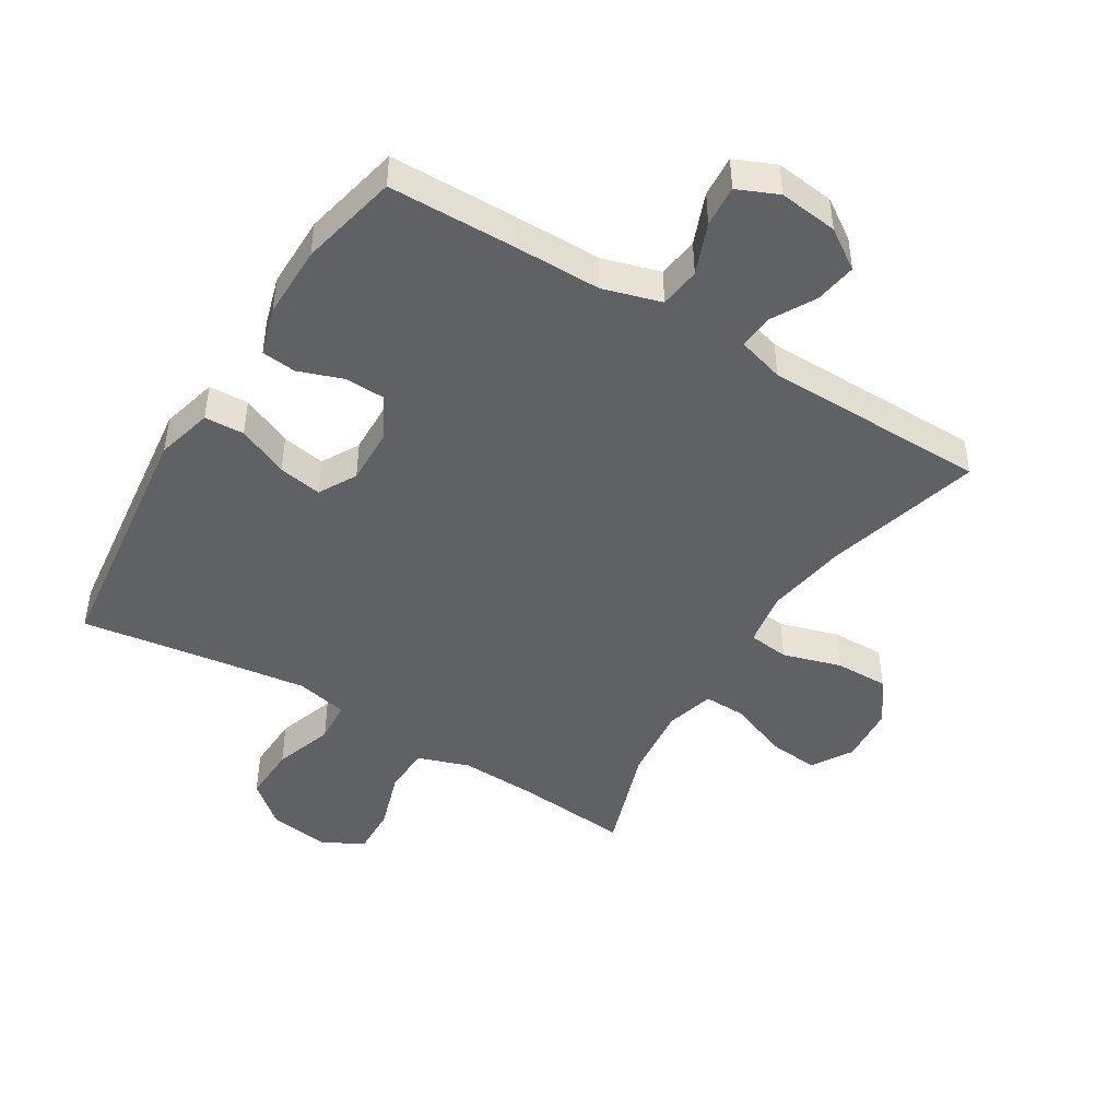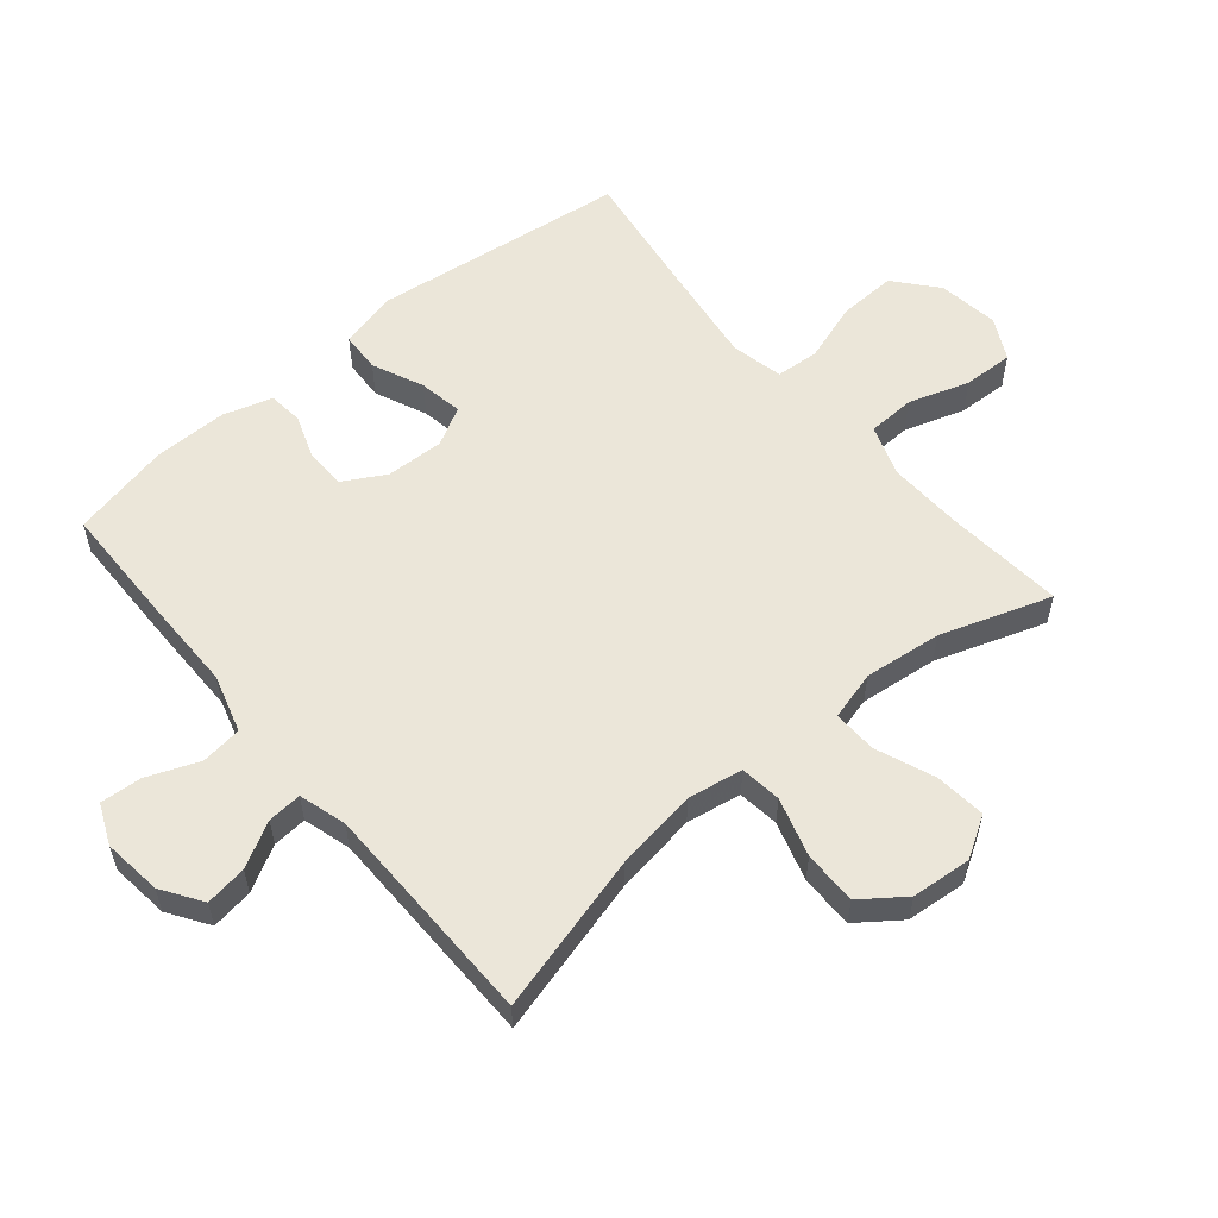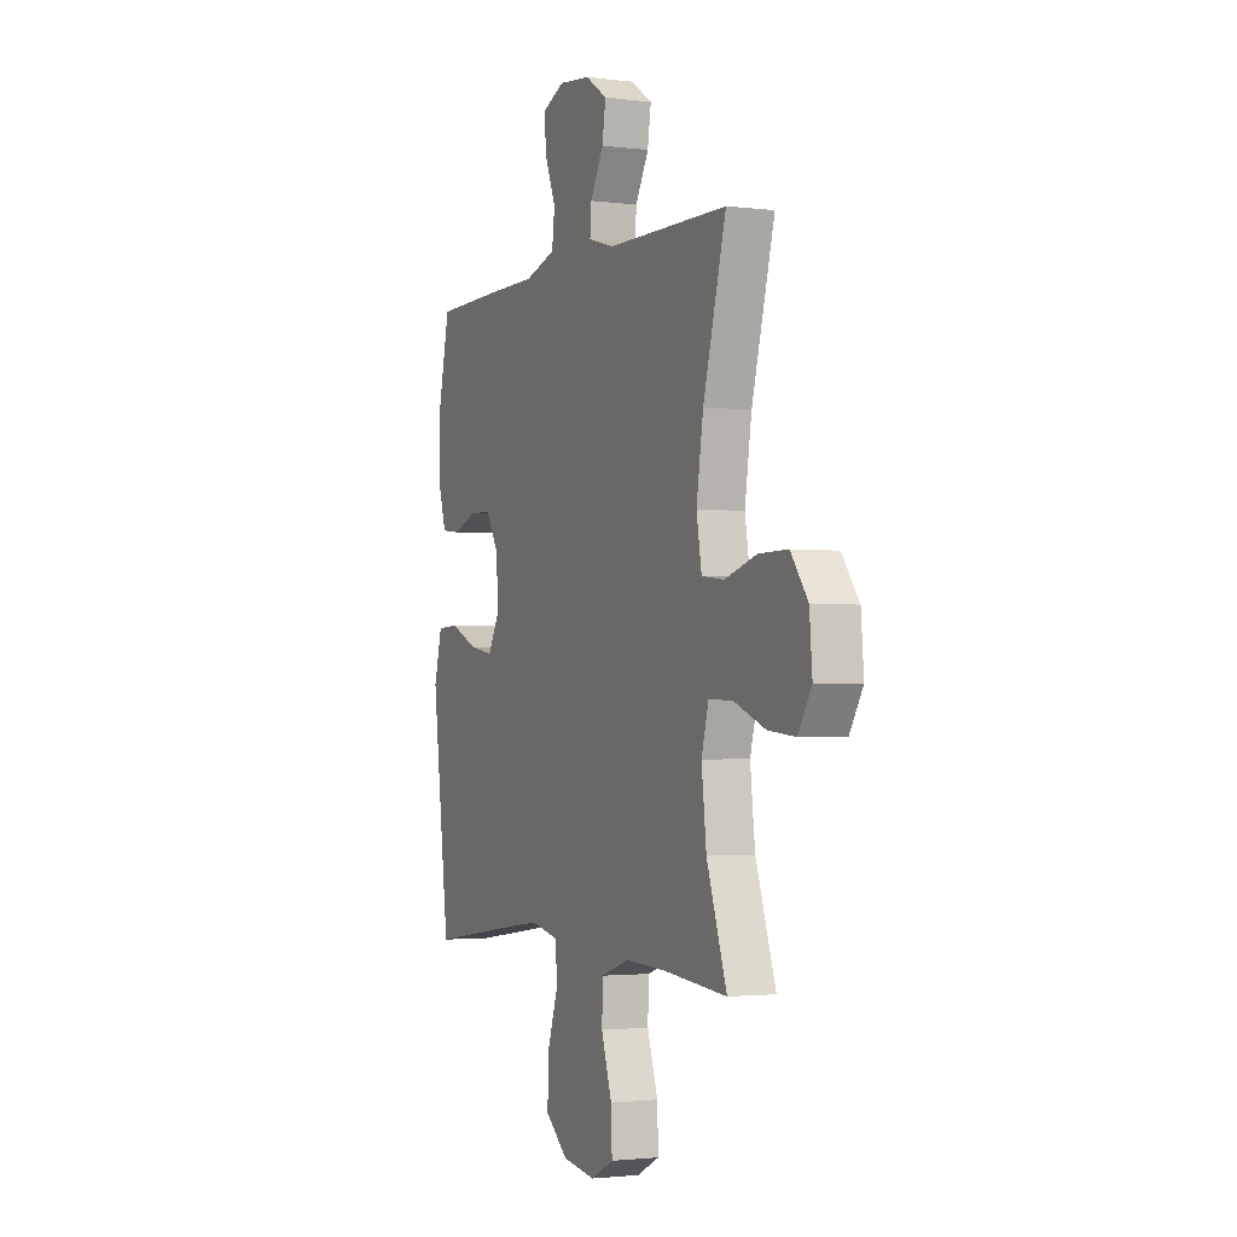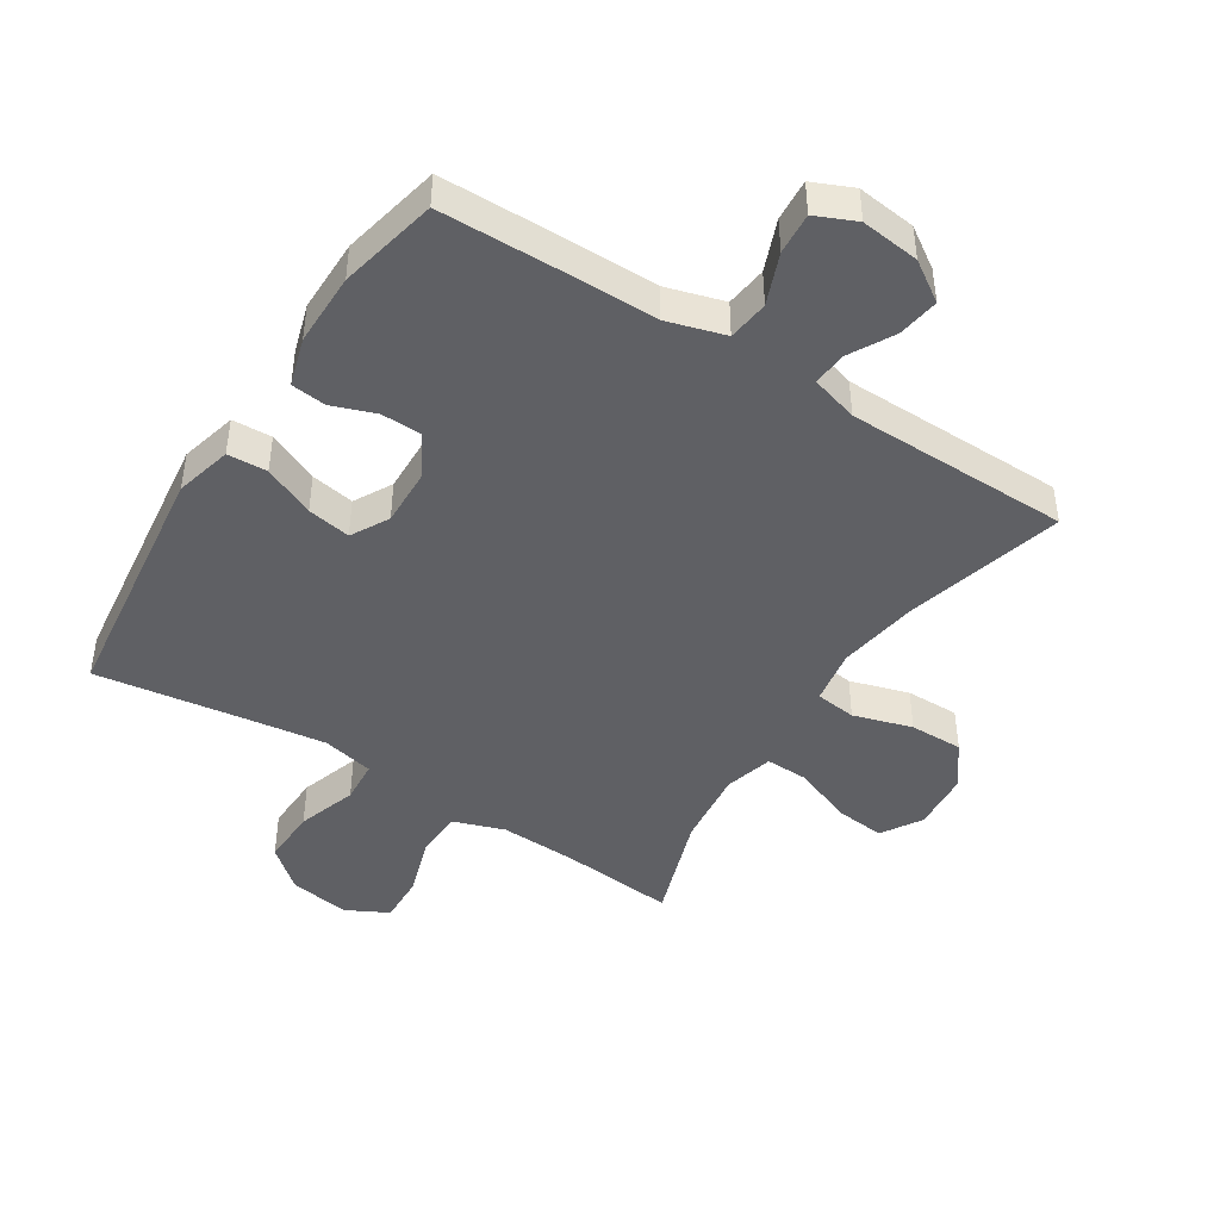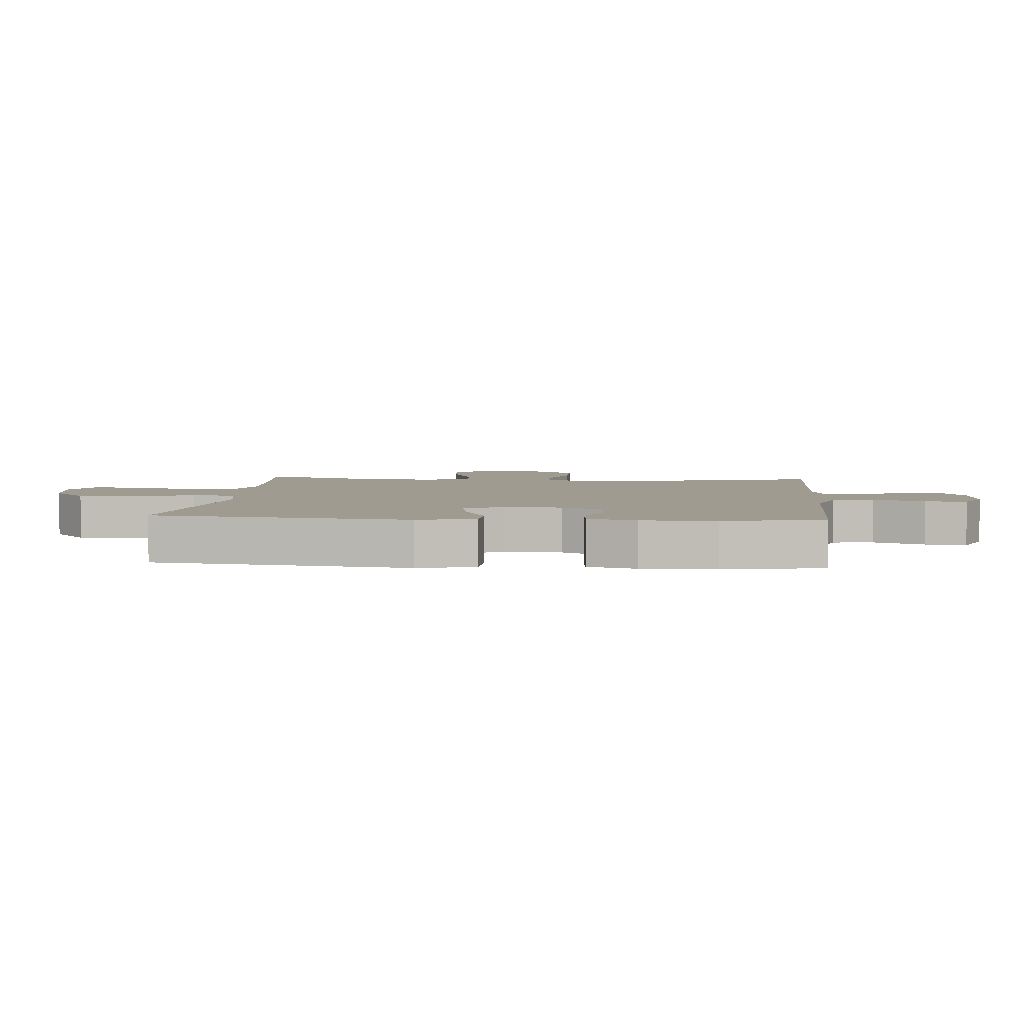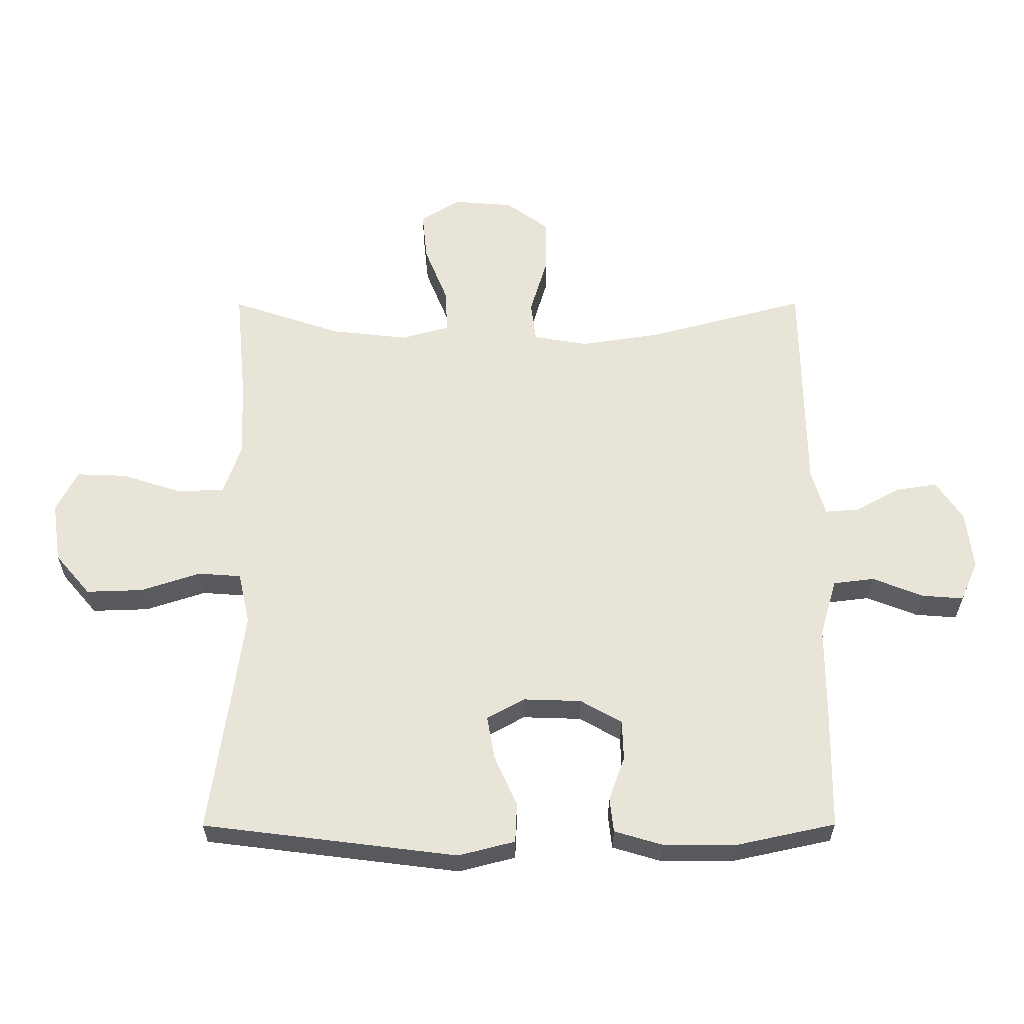
<metadata>
{"format":"obj","ext":"obj","renderer":"f3d","projection":"perspective","resolution":1024,"background":"white","views":[{"elev":-45.6,"azim":-31.6,"up":"+Y"},{"elev":56.9,"azim":50.1,"up":"+Y"},{"elev":-2.1,"azim":65.8,"up":"+Z"},{"elev":-44.6,"azim":-32.5,"up":"+Y"},{"elev":4.2,"azim":-85.0,"up":"+Y"},{"elev":60.4,"azim":-90.1,"up":"+Y"}]}
</metadata>
<code>
v 0.5 0.07 0.5
v 0.433 0.07 0.25
v 0.413 0.07 0.12
v 0.428 0.07 0.033
v 0.493 0.07 0.025
v 0.586 0.07 0.053
v 0.671 0.07 0.054
v 0.721 0.07 -0.014
v 0.729 0.07 -0.109
v 0.69 0.07 -0.173
v 0.61 0.07 -0.165
v 0.517 0.07 -0.128
v 0.448 0.07 -0.126
v 0.427 0.07 -0.203
v 0.441 0.07 -0.326
v 0.5 0.07 -0.5
v 0.318 0.07 -0.483
v 0.195 0.07 -0.478
v 0.114 0.07 -0.506
v 0.111 0.07 -0.581
v 0.142 0.07 -0.677
v 0.145 0.07 -0.756
v 0.079 0.07 -0.79
v -0.017 0.07 -0.776
v -0.083 0.07 -0.72
v -0.08 0.07 -0.63
v -0.049 0.07 -0.535
v -0.054 0.07 -0.467
v -0.136 0.07 -0.449
v -0.263 0.07 -0.466
v -0.5 0.07 -0.5
v -0.551 0.07 -0.096
v -0.528 0.07 -0.006
v -0.465 0.07 -0.003
v -0.384 0.07 -0.039
v -0.315 0.07 -0.051
v -0.282 0.07 0.009
v -0.285 0.07 0.101
v -0.322 0.07 0.167
v -0.386 0.07 0.169
v -0.456 0.07 0.144
v -0.511 0.07 0.15
v -0.534 0.07 0.227
v -0.534 0.07 0.343
v -0.5 0.07 0.5
v -0.299 0.07 0.503
v -0.161 0.07 0.503
v -0.069 0.07 0.53
v -0.061 0.07 0.595
v -0.093 0.07 0.676
v -0.098 0.07 0.742
v -0.034 0.07 0.77
v 0.059 0.07 0.759
v 0.122 0.07 0.717
v 0.112 0.07 0.651
v 0.073 0.07 0.58
v 0.069 0.07 0.526
v 0.144 0.07 0.504
v 0.5 0 0.5
v 0.433 0 0.25
v 0.413 0 0.12
v 0.428 0 0.033
v 0.493 0 0.025
v 0.586 0 0.053
v 0.671 0 0.054
v 0.721 0 -0.014
v 0.729 0 -0.109
v 0.69 0 -0.173
v 0.61 0 -0.165
v 0.517 0 -0.128
v 0.448 0 -0.126
v 0.427 0 -0.203
v 0.441 0 -0.326
v 0.5 0 -0.5
v 0.318 0 -0.483
v 0.195 0 -0.478
v 0.114 0 -0.506
v 0.111 0 -0.581
v 0.142 0 -0.677
v 0.145 0 -0.756
v 0.079 0 -0.79
v -0.017 0 -0.776
v -0.083 0 -0.72
v -0.08 0 -0.63
v -0.049 0 -0.535
v -0.054 0 -0.467
v -0.136 0 -0.449
v -0.263 0 -0.466
v -0.5 0 -0.5
v -0.551 0 -0.096
v -0.528 0 -0.006
v -0.465 0 -0.003
v -0.384 0 -0.039
v -0.315 0 -0.051
v -0.282 0 0.009
v -0.285 0 0.101
v -0.322 0 0.167
v -0.386 0 0.169
v -0.456 0 0.144
v -0.511 0 0.15
v -0.534 0 0.227
v -0.534 0 0.343
v -0.5 0 0.5
v -0.299 0 0.503
v -0.161 0 0.503
v -0.069 0 0.53
v -0.061 0 0.595
v -0.093 0 0.676
v -0.098 0 0.742
v -0.034 0 0.77
v 0.059 0 0.759
v 0.122 0 0.717
v 0.112 0 0.651
v 0.073 0 0.58
v 0.069 0 0.526
v 0.144 0 0.504
f 53 54 55 56
f 53 56 57
f 52 53 57
f 49 50 51 52
f 48 49 52 57
f 47 48 57 58
f 45 46 47
f 40 41 42 43
f 39 40 43 44
f 32 33 34 35
f 30 31 32 35
f 29 30 35 36
f 28 29 36 37
f 24 25 26 27
f 24 27 28
f 23 24 28
f 20 21 22 23
f 19 20 23 28
f 18 19 28 37
f 15 16 17
f 14 15 17 18
f 13 14 18 37
f 9 10 11 12
f 5 6 7 8
f 4 5 8 9
f 47 58 1 2
f 39 44 45 47
f 38 39 47 2
f 37 38 2 3
f 13 37 3 4
f 4 9 12 13
f 114 113 112 111
f 115 114 111
f 115 111 110
f 110 109 108 107
f 115 110 107 106
f 116 115 106 105
f 105 104 103
f 101 100 99 98
f 102 101 98 97
f 93 92 91 90
f 93 90 89 88
f 94 93 88 87
f 95 94 87 86
f 85 84 83 82
f 86 85 82
f 86 82 81
f 81 80 79 78
f 86 81 78 77
f 95 86 77 76
f 75 74 73
f 76 75 73 72
f 95 76 72 71
f 70 69 68 67
f 66 65 64 63
f 67 66 63 62
f 60 59 116 105
f 105 103 102 97
f 60 105 97 96
f 61 60 96 95
f 62 61 95 71
f 71 70 67 62
f 1 59 60 2
f 2 60 61 3
f 3 61 62 4
f 4 62 63 5
f 5 63 64 6
f 6 64 65 7
f 7 65 66 8
f 8 66 67 9
f 9 67 68 10
f 10 68 69 11
f 11 69 70 12
f 12 70 71 13
f 13 71 72 14
f 14 72 73 15
f 15 73 74 16
f 16 74 75 17
f 17 75 76 18
f 18 76 77 19
f 19 77 78 20
f 20 78 79 21
f 21 79 80 22
f 22 80 81 23
f 23 81 82 24
f 24 82 83 25
f 25 83 84 26
f 26 84 85 27
f 27 85 86 28
f 28 86 87 29
f 29 87 88 30
f 30 88 89 31
f 31 89 90 32
f 32 90 91 33
f 33 91 92 34
f 34 92 93 35
f 35 93 94 36
f 36 94 95 37
f 37 95 96 38
f 38 96 97 39
f 39 97 98 40
f 40 98 99 41
f 41 99 100 42
f 42 100 101 43
f 43 101 102 44
f 44 102 103 45
f 45 103 104 46
f 46 104 105 47
f 47 105 106 48
f 48 106 107 49
f 49 107 108 50
f 50 108 109 51
f 51 109 110 52
f 52 110 111 53
f 53 111 112 54
f 54 112 113 55
f 55 113 114 56
f 56 114 115 57
f 57 115 116 58
f 58 116 59 1

</code>
